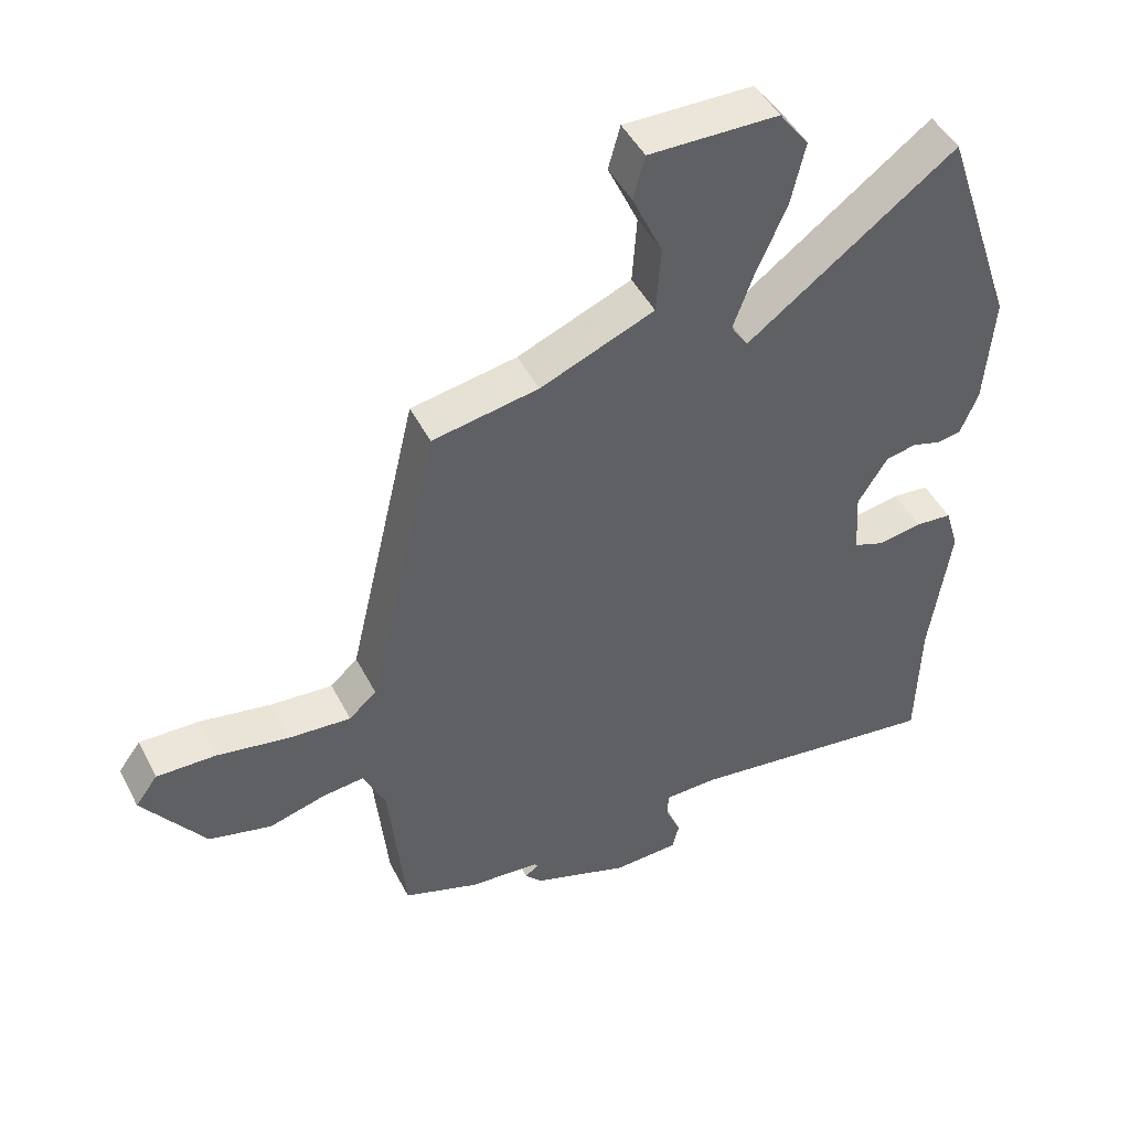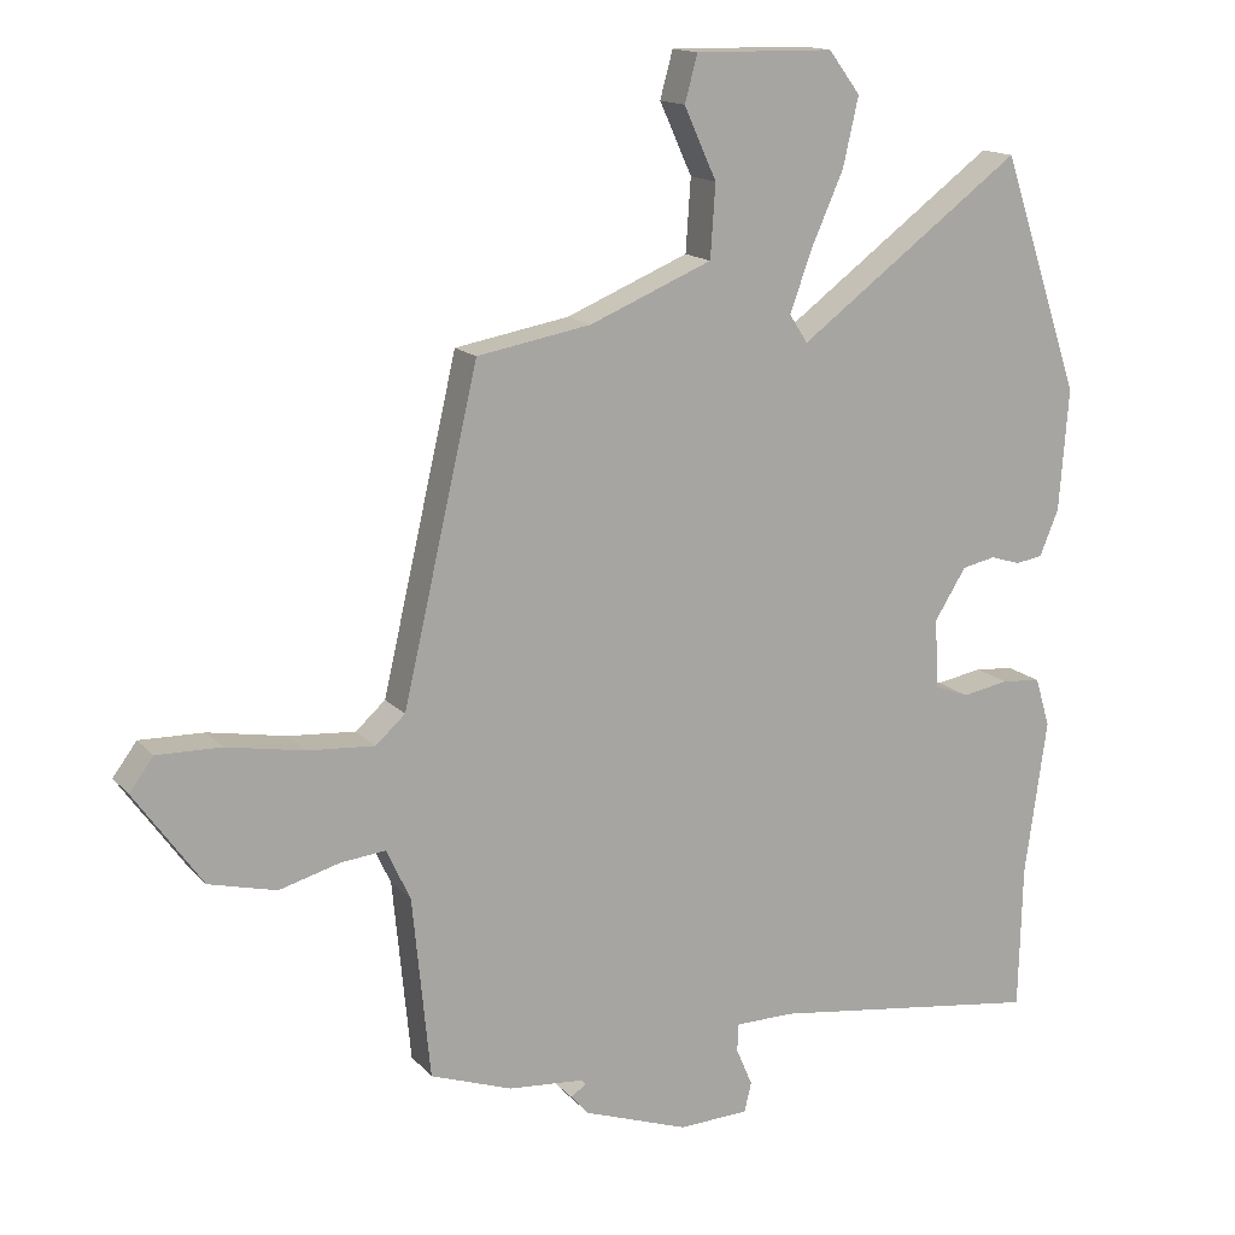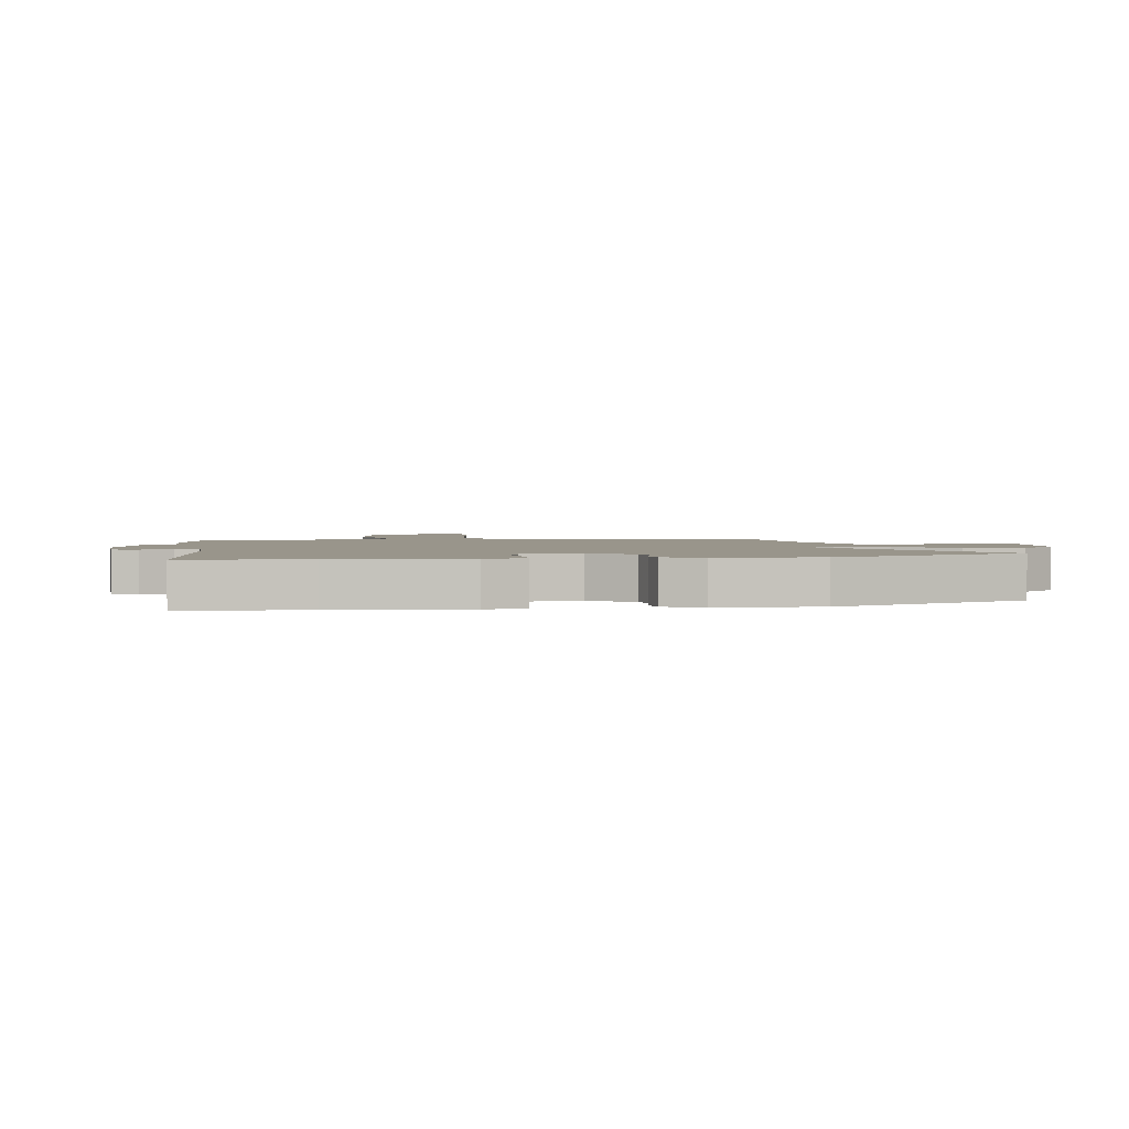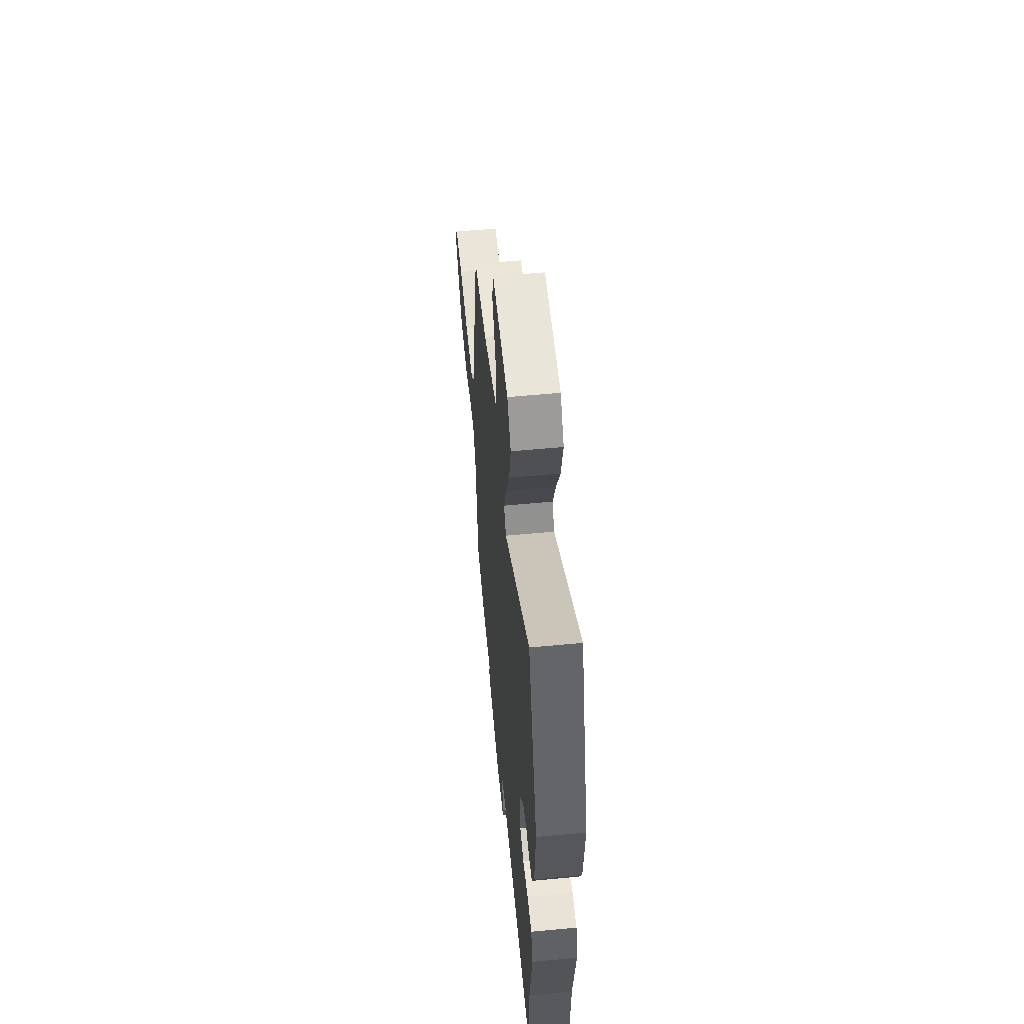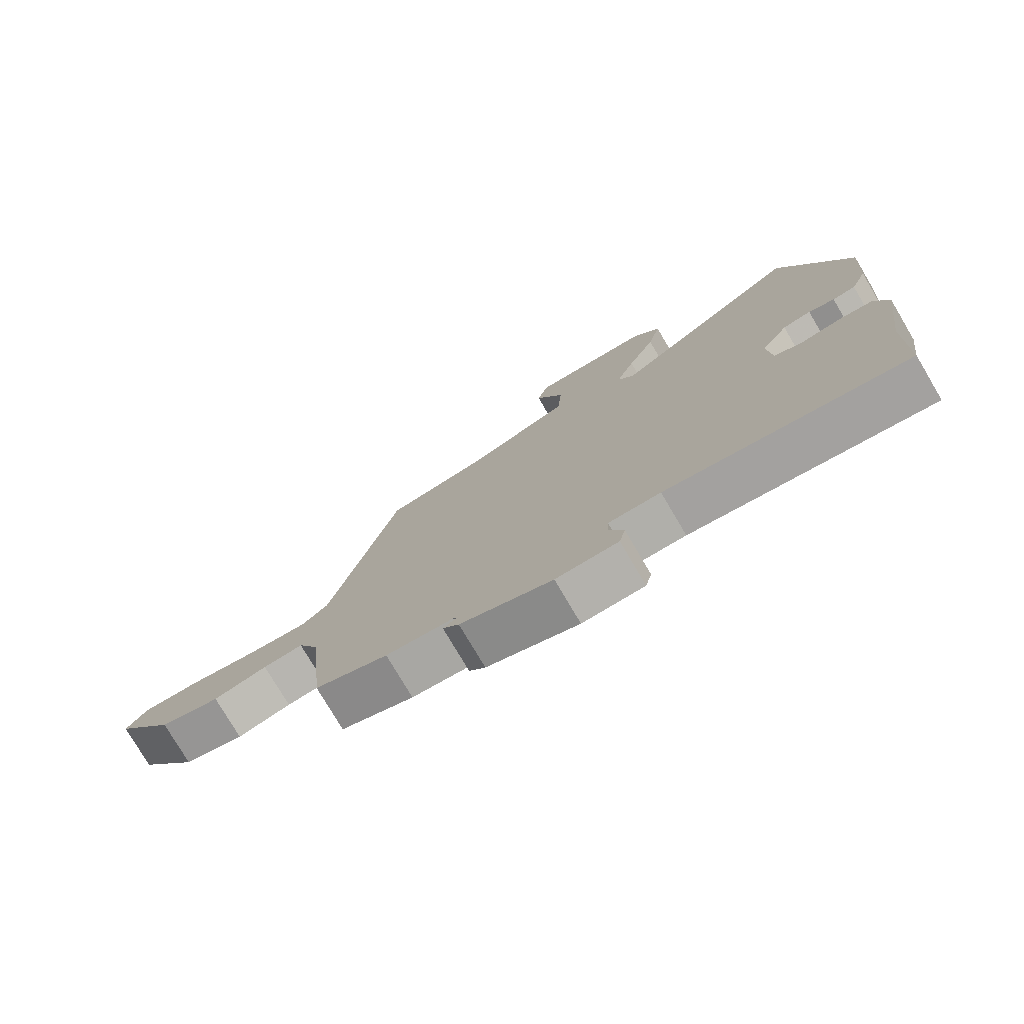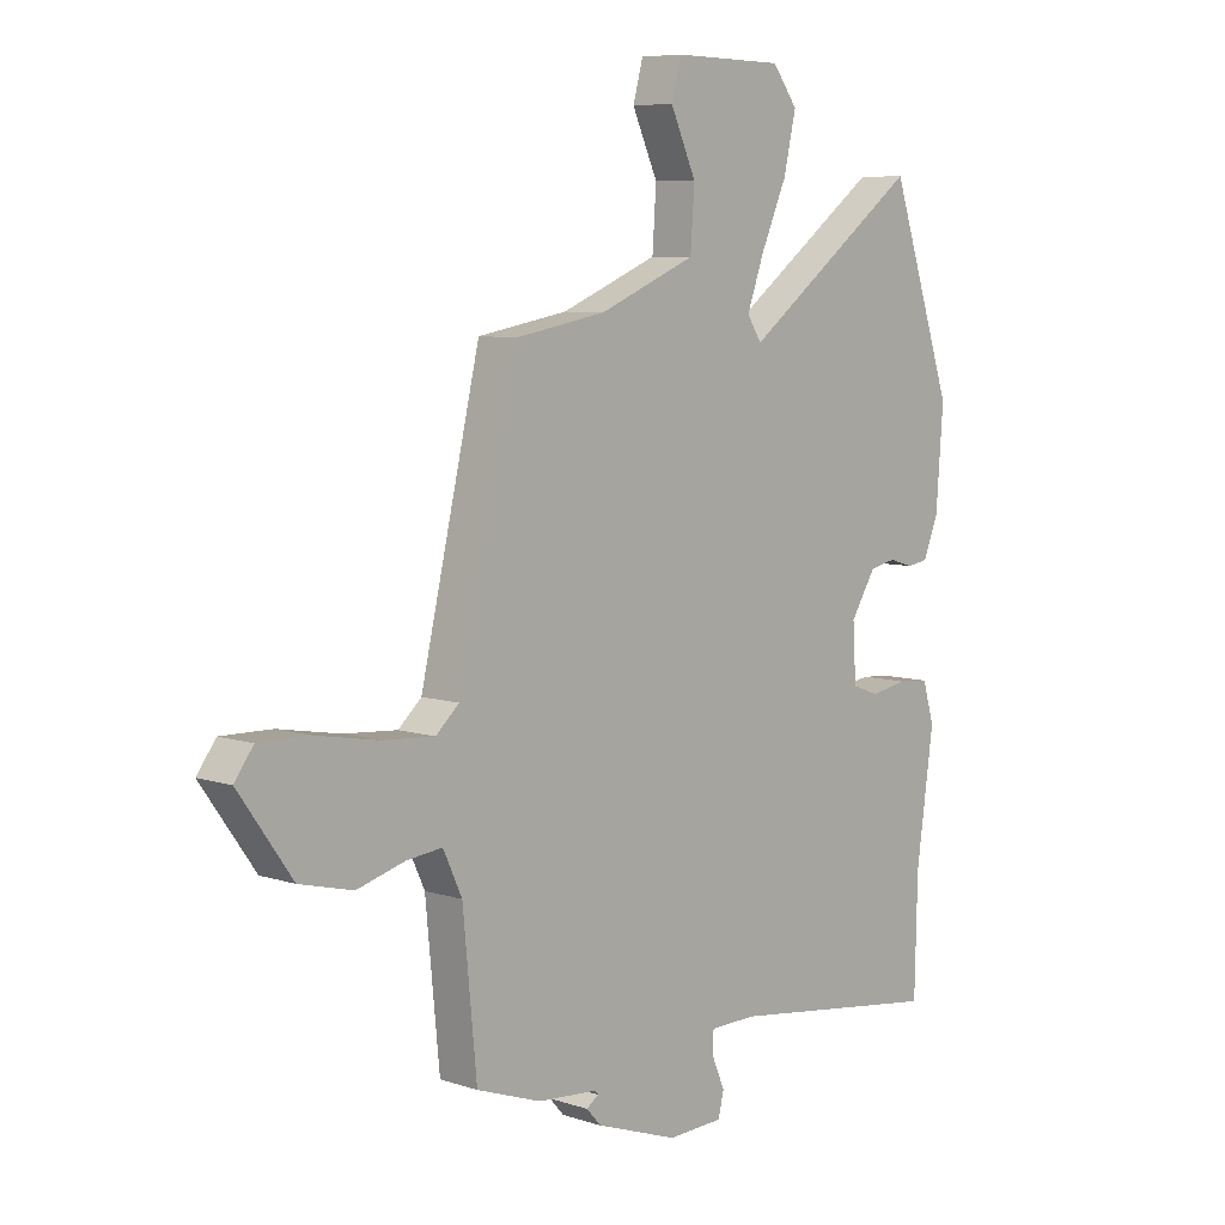
<metadata>
{"format":"obj","ext":"obj","renderer":"f3d","projection":"perspective","resolution":1024,"background":"white","views":[{"elev":46.8,"azim":153.7,"up":"+Z"},{"elev":15.0,"azim":153.8,"up":"+Z"},{"elev":2.2,"azim":-99.7,"up":"+Y"},{"elev":57.6,"azim":-95.6,"up":"+Z"},{"elev":-77.6,"azim":-149.4,"up":"+Z"},{"elev":7.3,"azim":132.9,"up":"+Z"}]}
</metadata>
<code>
v 0.444 0.07 -0.504
v 0.328 0.07 -0.545
v 0.22 0.07 -0.554
v 0.214 0.07 -0.561
v 0.236 0.07 -0.576
v 0.21 0.07 -0.605
v 0.062 0.07 -0.657
v -0.038 0.07 -0.653
v -0.048 0.07 -0.611
v -0.025 0.07 -0.557
v -0.026 0.07 -0.517
v -0.11 0.07 -0.516
v -0.498 0.07 -0.569
v -0.503 0.07 -0.363
v -0.534 0.07 -0.141
v -0.513 0.07 -0.071
v -0.457 0.07 -0.066
v -0.391 0.07 -0.078
v -0.343 0.07 -0.06
v -0.337 0.07 0.039
v -0.382 0.07 0.111
v -0.429 0.07 0.121
v -0.472 0.07 0.108
v -0.51 0.07 0.114
v -0.537 0.07 0.18
v -0.55 0.07 0.353
v -0.437 0.07 0.688
v -0.119 0.07 0.452
v -0.093 0.07 0.492
v -0.124 0.07 0.578
v -0.17 0.07 0.682
v -0.192 0.07 0.779
v -0.147 0.07 0.839
v 0.05 0.07 0.842
v 0.068 0.07 0.776
v 0.022 0.07 0.675
v 0.029 0.07 0.572
v 0.203 0.07 0.5
v 0.365 0.07 0.471
v 0.472 0.07 0.01
v 0.514 0.07 -0.028
v 0.609 0.07 -0.021
v 0.72 0.07 -0.001
v 0.811 0.07 0.001
v 0.845 0.07 -0.045
v 0.749 0.07 -0.18
v 0.653 0.07 -0.204
v 0.567 0.07 -0.18
v 0.503 0.07 -0.173
v 0.469 0.07 -0.246
v 0.444 0 -0.504
v 0.328 0 -0.545
v 0.22 0 -0.554
v 0.214 0 -0.561
v 0.236 0 -0.576
v 0.21 0 -0.605
v 0.062 0 -0.657
v -0.038 0 -0.653
v -0.048 0 -0.611
v -0.025 0 -0.557
v -0.026 0 -0.517
v -0.11 0 -0.516
v -0.498 0 -0.569
v -0.503 0 -0.363
v -0.534 0 -0.141
v -0.513 0 -0.071
v -0.457 0 -0.066
v -0.391 0 -0.078
v -0.343 0 -0.06
v -0.337 0 0.039
v -0.382 0 0.111
v -0.429 0 0.121
v -0.472 0 0.108
v -0.51 0 0.114
v -0.537 0 0.18
v -0.55 0 0.353
v -0.437 0 0.688
v -0.119 0 0.452
v -0.093 0 0.492
v -0.124 0 0.578
v -0.17 0 0.682
v -0.192 0 0.779
v -0.147 0 0.839
v 0.05 0 0.842
v 0.068 0 0.776
v 0.022 0 0.675
v 0.029 0 0.572
v 0.203 0 0.5
v 0.365 0 0.471
v 0.472 0 0.01
v 0.514 0 -0.028
v 0.609 0 -0.021
v 0.72 0 -0.001
v 0.811 0 0.001
v 0.845 0 -0.045
v 0.749 0 -0.18
v 0.653 0 -0.204
v 0.567 0 -0.18
v 0.503 0 -0.173
v 0.469 0 -0.246
f 46 47 48
f 45 46 48
f 44 45 48
f 43 44 48
f 42 43 48
f 41 42 48 49
f 40 41 49 50
f 1 2 3
f 50 1 3
f 40 50 3
f 39 40 3
f 38 39 3
f 34 35 36
f 33 34 36
f 32 33 36
f 31 32 36
f 30 31 36
f 29 30 36 37
f 38 3 4
f 37 38 4
f 29 37 4
f 28 29 4
f 26 27 28
f 25 26 28
f 24 25 28
f 23 24 28
f 22 23 28
f 16 17 18
f 15 16 18
f 14 15 18
f 14 18 19
f 13 14 19
f 12 13 19
f 11 12 19 20
f 8 9 10
f 7 8 10
f 6 7 10
f 5 6 10
f 4 5 10
f 4 10 11
f 28 4 11 20
f 21 22 28
f 20 21 28
f 98 97 96
f 98 96 95
f 98 95 94
f 98 94 93
f 98 93 92
f 99 98 92 91
f 100 99 91 90
f 53 52 51
f 53 51 100
f 53 100 90
f 53 90 89
f 53 89 88
f 86 85 84
f 86 84 83
f 86 83 82
f 86 82 81
f 86 81 80
f 87 86 80 79
f 54 53 88
f 54 88 87
f 54 87 79
f 54 79 78
f 78 77 76
f 78 76 75
f 78 75 74
f 78 74 73
f 78 73 72
f 68 67 66
f 68 66 65
f 68 65 64
f 69 68 64
f 69 64 63
f 69 63 62
f 70 69 62 61
f 60 59 58
f 60 58 57
f 60 57 56
f 60 56 55
f 60 55 54
f 61 60 54
f 70 61 54 78
f 78 72 71
f 78 71 70
f 1 51 52 2
f 2 52 53 3
f 3 53 54 4
f 4 54 55 5
f 5 55 56 6
f 6 56 57 7
f 7 57 58 8
f 8 58 59 9
f 9 59 60 10
f 10 60 61 11
f 11 61 62 12
f 12 62 63 13
f 13 63 64 14
f 14 64 65 15
f 15 65 66 16
f 16 66 67 17
f 17 67 68 18
f 18 68 69 19
f 19 69 70 20
f 20 70 71 21
f 21 71 72 22
f 22 72 73 23
f 23 73 74 24
f 24 74 75 25
f 25 75 76 26
f 26 76 77 27
f 27 77 78 28
f 28 78 79 29
f 29 79 80 30
f 30 80 81 31
f 31 81 82 32
f 32 82 83 33
f 33 83 84 34
f 34 84 85 35
f 35 85 86 36
f 36 86 87 37
f 37 87 88 38
f 38 88 89 39
f 39 89 90 40
f 40 90 91 41
f 41 91 92 42
f 42 92 93 43
f 43 93 94 44
f 44 94 95 45
f 45 95 96 46
f 46 96 97 47
f 47 97 98 48
f 48 98 99 49
f 49 99 100 50
f 50 100 51 1

</code>
